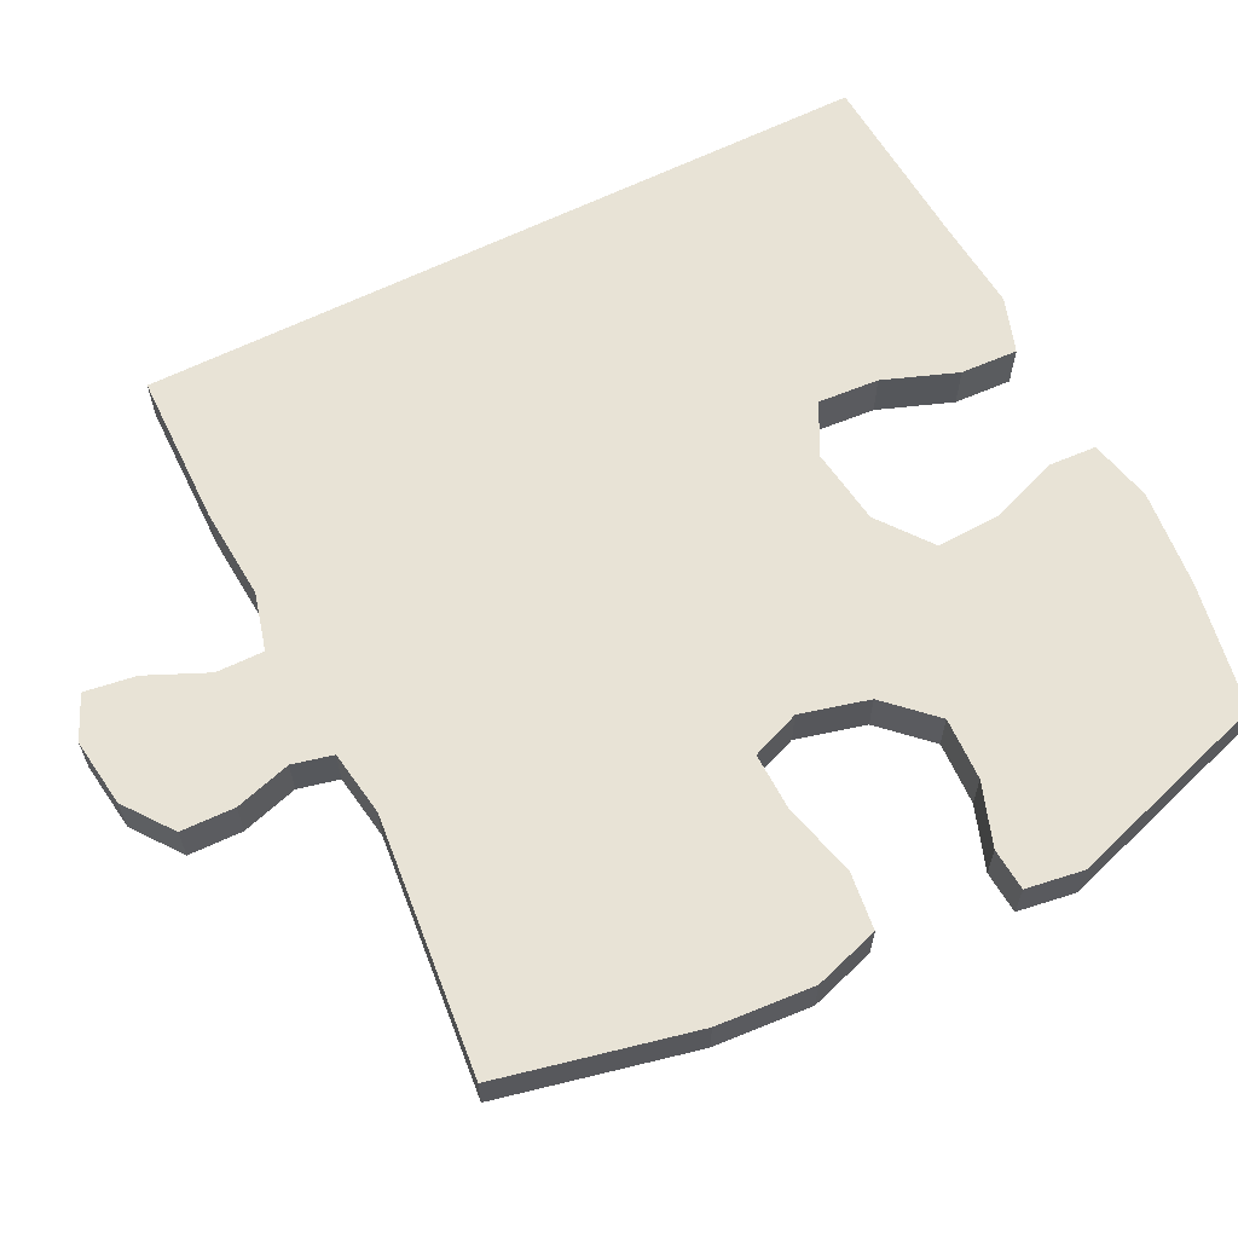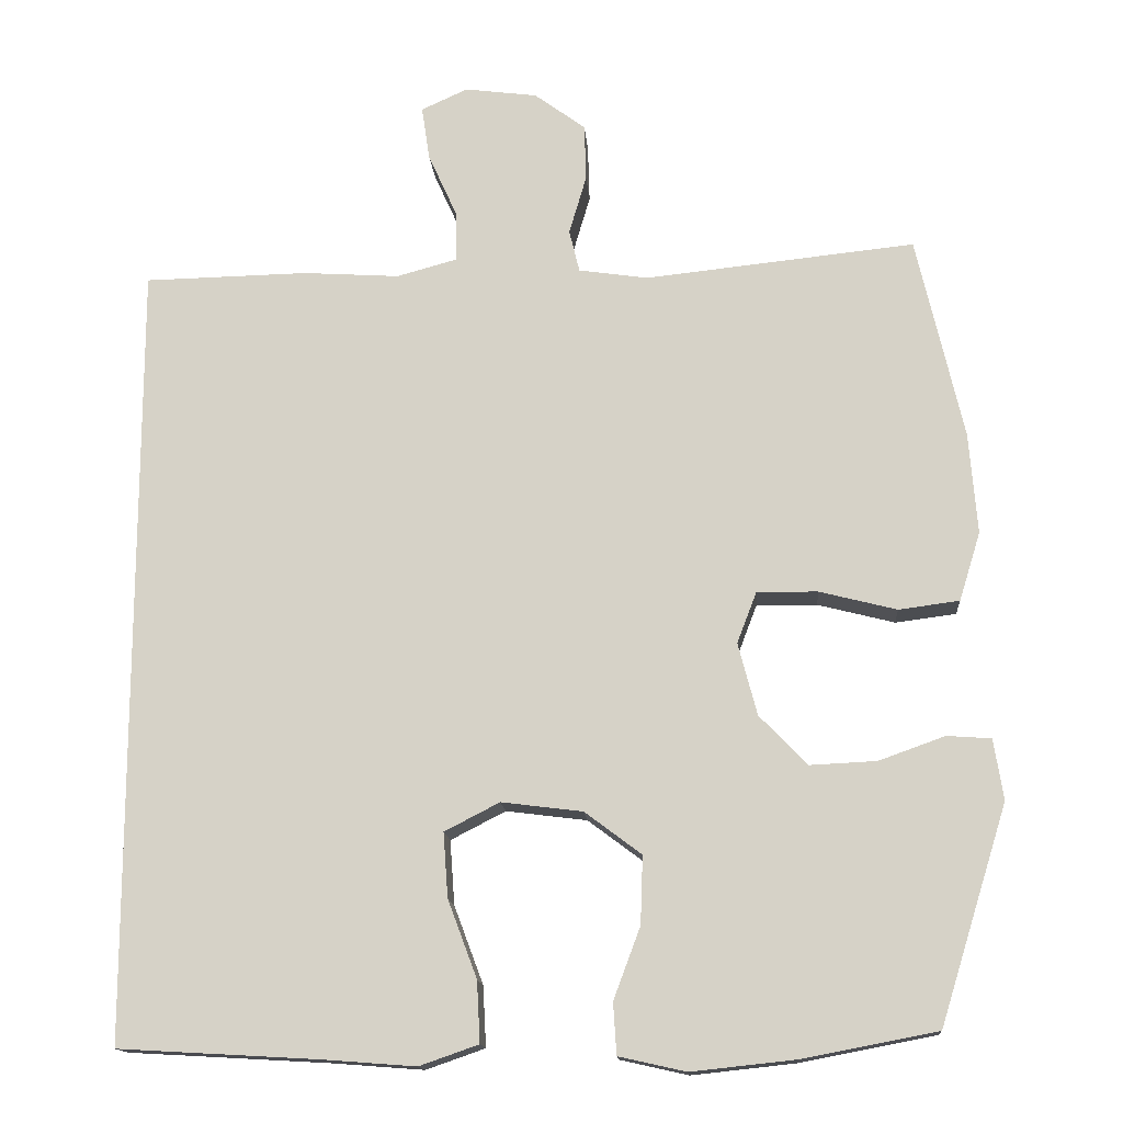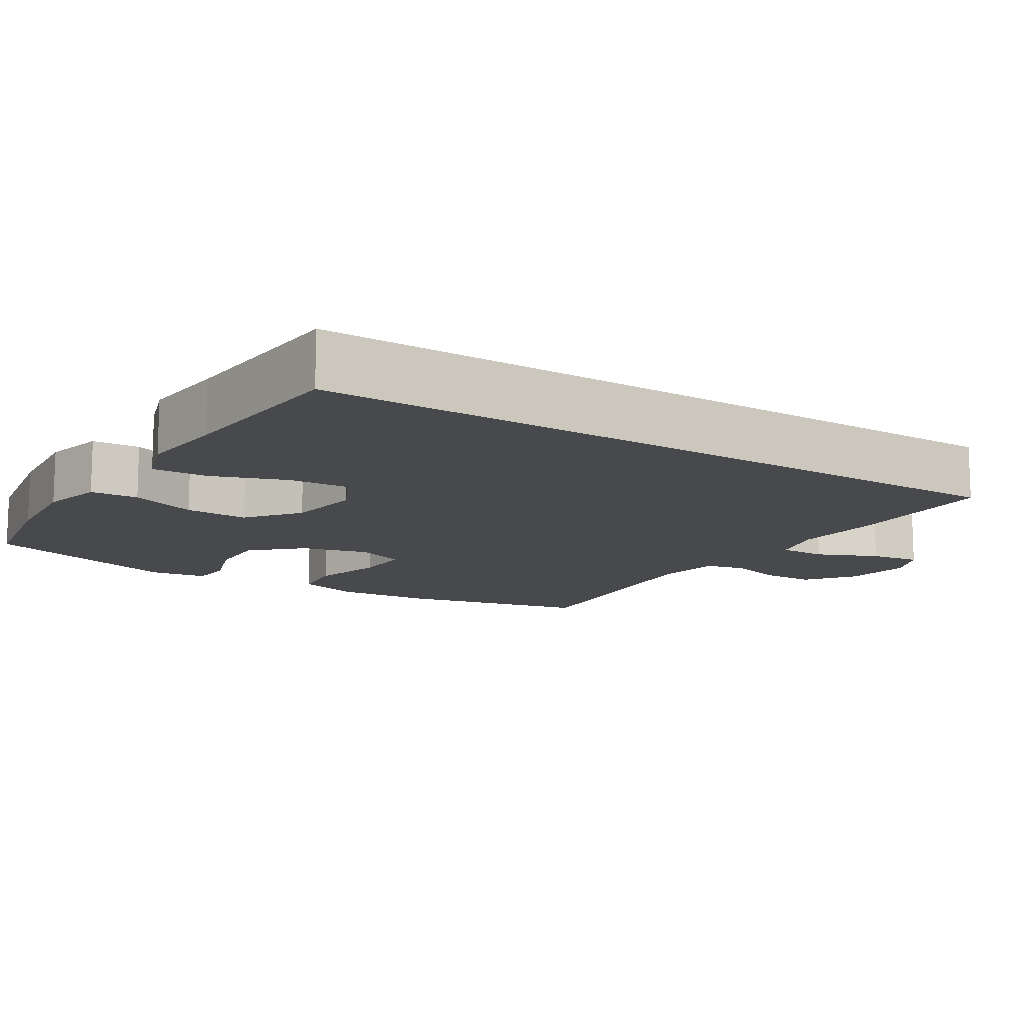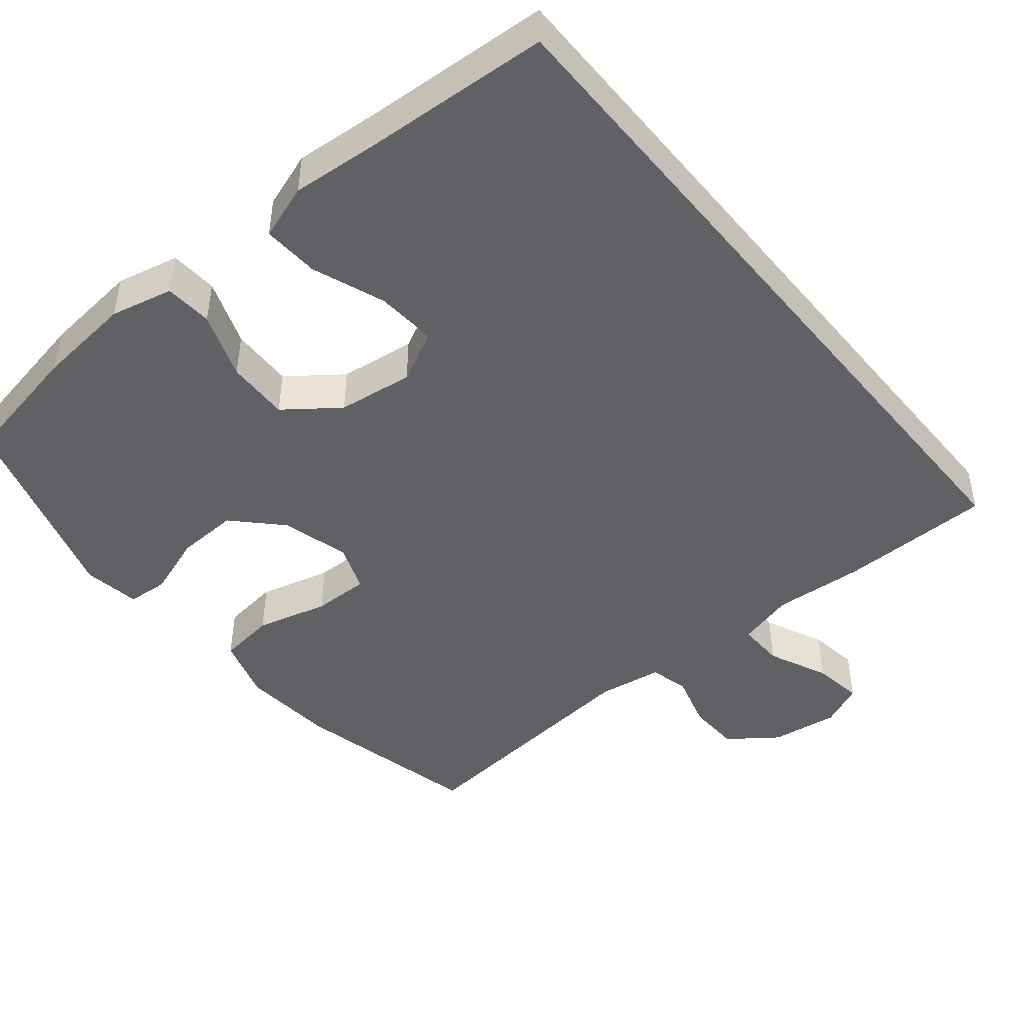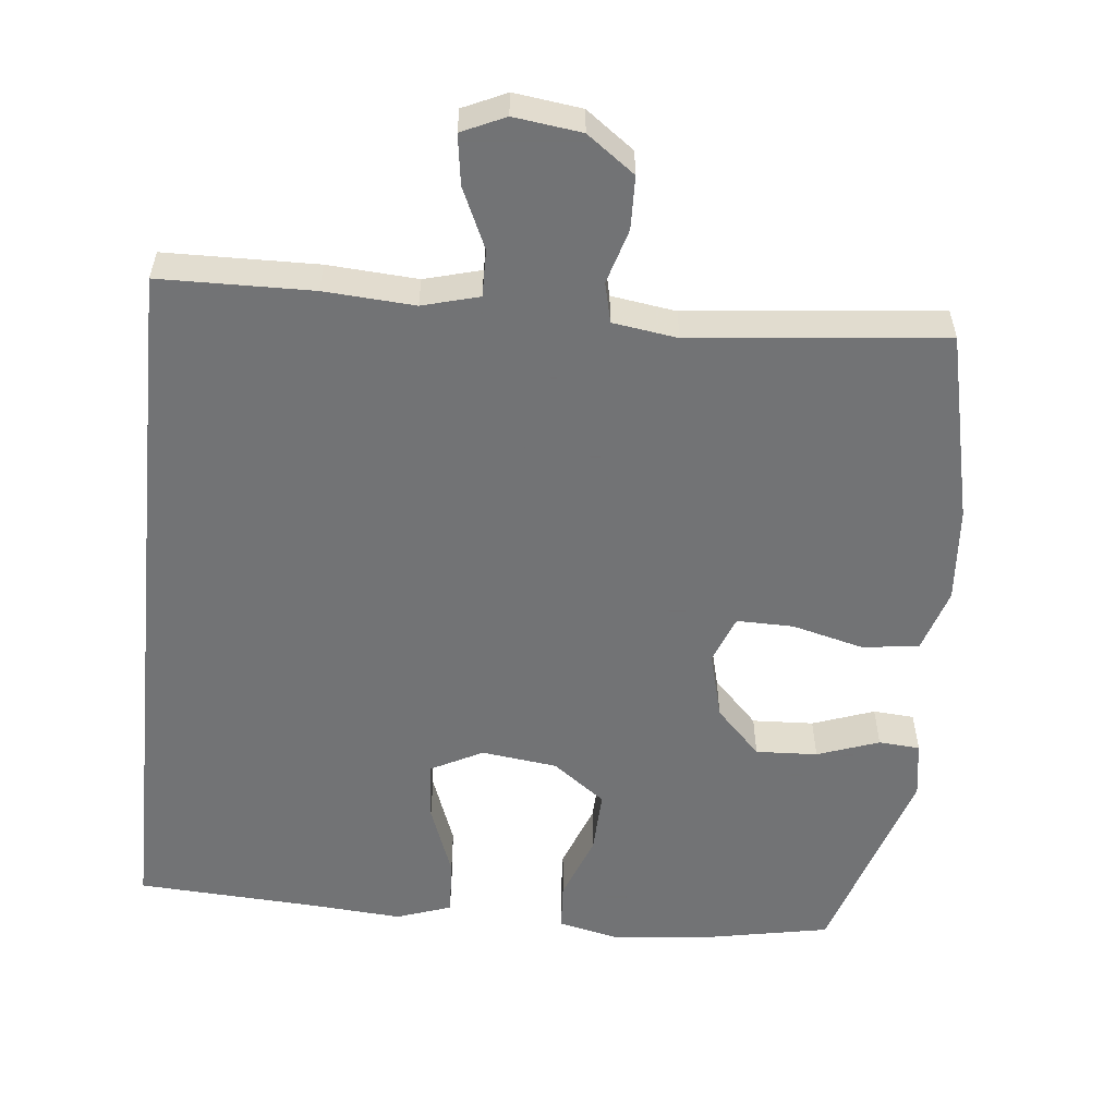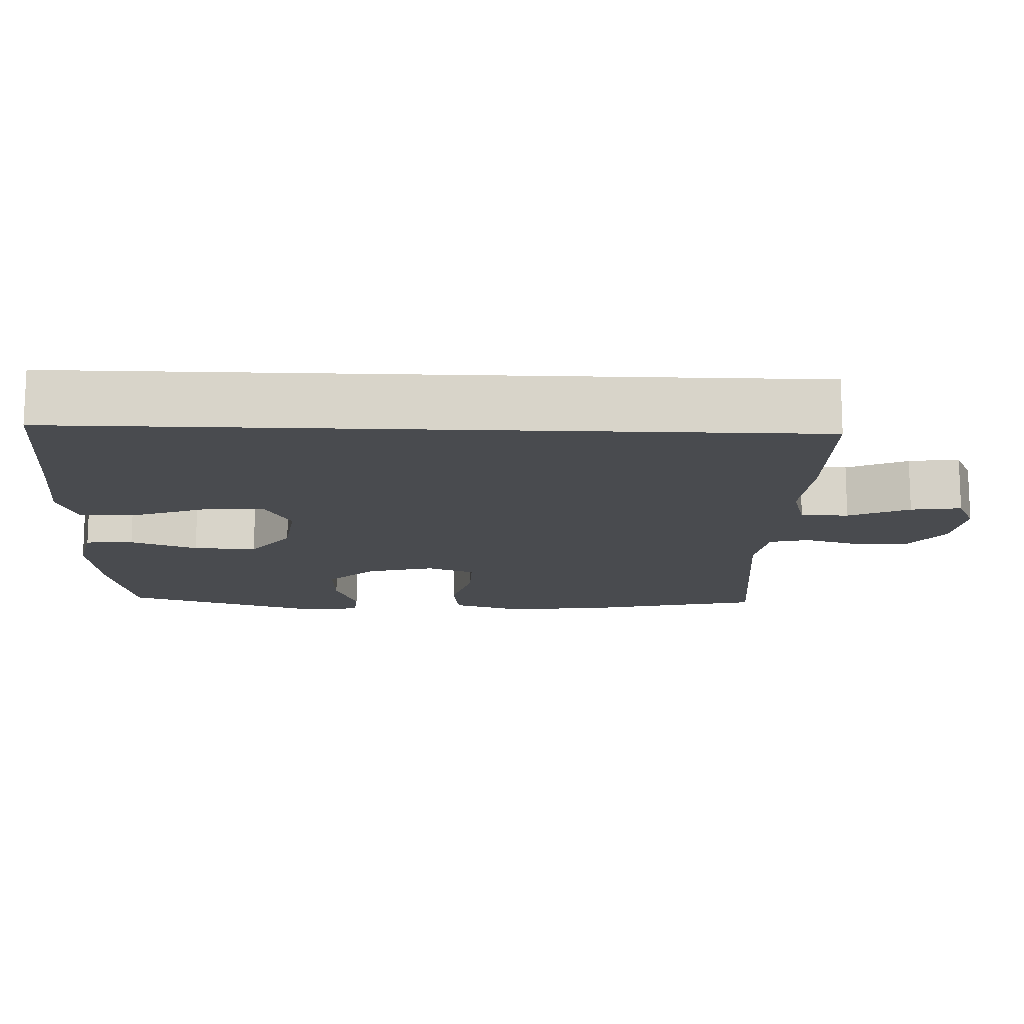
<metadata>
{"format":"obj","ext":"obj","renderer":"f3d","projection":"perspective","resolution":1024,"background":"white","views":[{"elev":62.5,"azim":63.1,"up":"+Y"},{"elev":-14.7,"azim":4.4,"up":"+Z"},{"elev":-12.5,"azim":-122.9,"up":"+Y"},{"elev":-45.7,"azim":-140.7,"up":"+Y"},{"elev":-55.7,"azim":-5.9,"up":"+Y"},{"elev":-14.2,"azim":-92.2,"up":"+Y"}]}
</metadata>
<code>
v -0.5 0.07 0.48
v -0.292 0.07 0.484
v -0.169 0.07 0.476
v -0.092 0.07 0.497
v -0.093 0.07 0.561
v -0.13 0.07 0.643
v -0.14 0.07 0.711
v -0.081 0.07 0.738
v 0.011 0.07 0.726
v 0.076 0.07 0.678
v 0.078 0.07 0.606
v 0.056 0.07 0.531
v 0.069 0.07 0.477
v 0.157 0.07 0.464
v 0.5 0.07 0.5
v 0.559 0.07 0.242
v 0.569 0.07 0.113
v 0.542 0.07 0.026
v 0.465 0.07 0.016
v 0.367 0.07 0.041
v 0.29 0.07 0.042
v 0.265 0.07 -0.023
v 0.289 0.07 -0.115
v 0.35 0.07 -0.178
v 0.434 0.07 -0.174
v 0.518 0.07 -0.144
v 0.574 0.07 -0.148
v 0.586 0.07 -0.225
v 0.5 0.07 -0.5
v 0.328 0.07 -0.533
v 0.197 0.07 -0.547
v 0.112 0.07 -0.528
v 0.108 0.07 -0.463
v 0.142 0.07 -0.372
v 0.145 0.07 -0.286
v 0.073 0.07 -0.232
v -0.03 0.07 -0.219
v -0.1 0.07 -0.255
v -0.094 0.07 -0.337
v -0.057 0.07 -0.436
v -0.053 0.07 -0.513
v -0.128 0.07 -0.539
v -0.248 0.07 -0.53
v -0.5 0.07 -0.516
v -0.5 0 0.48
v -0.292 0 0.484
v -0.169 0 0.476
v -0.092 0 0.497
v -0.093 0 0.561
v -0.13 0 0.643
v -0.14 0 0.711
v -0.081 0 0.738
v 0.011 0 0.726
v 0.076 0 0.678
v 0.078 0 0.606
v 0.056 0 0.531
v 0.069 0 0.477
v 0.157 0 0.464
v 0.5 0 0.5
v 0.559 0 0.242
v 0.569 0 0.113
v 0.542 0 0.026
v 0.465 0 0.016
v 0.367 0 0.041
v 0.29 0 0.042
v 0.265 0 -0.023
v 0.289 0 -0.115
v 0.35 0 -0.178
v 0.434 0 -0.174
v 0.518 0 -0.144
v 0.574 0 -0.148
v 0.586 0 -0.225
v 0.5 0 -0.5
v 0.328 0 -0.533
v 0.197 0 -0.547
v 0.112 0 -0.528
v 0.108 0 -0.463
v 0.142 0 -0.372
v 0.145 0 -0.286
v 0.073 0 -0.232
v -0.03 0 -0.219
v -0.1 0 -0.255
v -0.094 0 -0.337
v -0.057 0 -0.436
v -0.053 0 -0.513
v -0.128 0 -0.539
v -0.248 0 -0.53
v -0.5 0 -0.516
f 1 2 3
f 44 1 3
f 43 44 3
f 41 42 43
f 40 41 43
f 39 40 43
f 38 39 43 3
f 37 38 3 4
f 36 37 4 5
f 35 36 5
f 32 33 34
f 31 32 34
f 30 31 34
f 29 30 34
f 28 29 34
f 27 28 34
f 26 27 34
f 25 26 34
f 24 25 34 35
f 23 24 35
f 22 23 35 5
f 18 19 20
f 17 18 20
f 16 17 20
f 15 16 20
f 14 15 20
f 13 14 20 21
f 10 11 12
f 9 10 12
f 8 9 12
f 7 8 12
f 6 7 12
f 5 6 12
f 5 12 13
f 5 13 21 22
f 47 46 45
f 47 45 88
f 47 88 87
f 87 86 85
f 87 85 84
f 87 84 83
f 47 87 83 82
f 48 47 82 81
f 49 48 81 80
f 49 80 79
f 78 77 76
f 78 76 75
f 78 75 74
f 78 74 73
f 78 73 72
f 78 72 71
f 78 71 70
f 78 70 69
f 79 78 69 68
f 79 68 67
f 49 79 67 66
f 64 63 62
f 64 62 61
f 64 61 60
f 64 60 59
f 64 59 58
f 65 64 58 57
f 56 55 54
f 56 54 53
f 56 53 52
f 56 52 51
f 56 51 50
f 56 50 49
f 57 56 49
f 66 65 57 49
f 1 45 46 2
f 2 46 47 3
f 3 47 48 4
f 4 48 49 5
f 5 49 50 6
f 6 50 51 7
f 7 51 52 8
f 8 52 53 9
f 9 53 54 10
f 10 54 55 11
f 11 55 56 12
f 12 56 57 13
f 13 57 58 14
f 14 58 59 15
f 15 59 60 16
f 16 60 61 17
f 17 61 62 18
f 18 62 63 19
f 19 63 64 20
f 20 64 65 21
f 21 65 66 22
f 22 66 67 23
f 23 67 68 24
f 24 68 69 25
f 25 69 70 26
f 26 70 71 27
f 27 71 72 28
f 28 72 73 29
f 29 73 74 30
f 30 74 75 31
f 31 75 76 32
f 32 76 77 33
f 33 77 78 34
f 34 78 79 35
f 35 79 80 36
f 36 80 81 37
f 37 81 82 38
f 38 82 83 39
f 39 83 84 40
f 40 84 85 41
f 41 85 86 42
f 42 86 87 43
f 43 87 88 44
f 44 88 45 1

</code>
